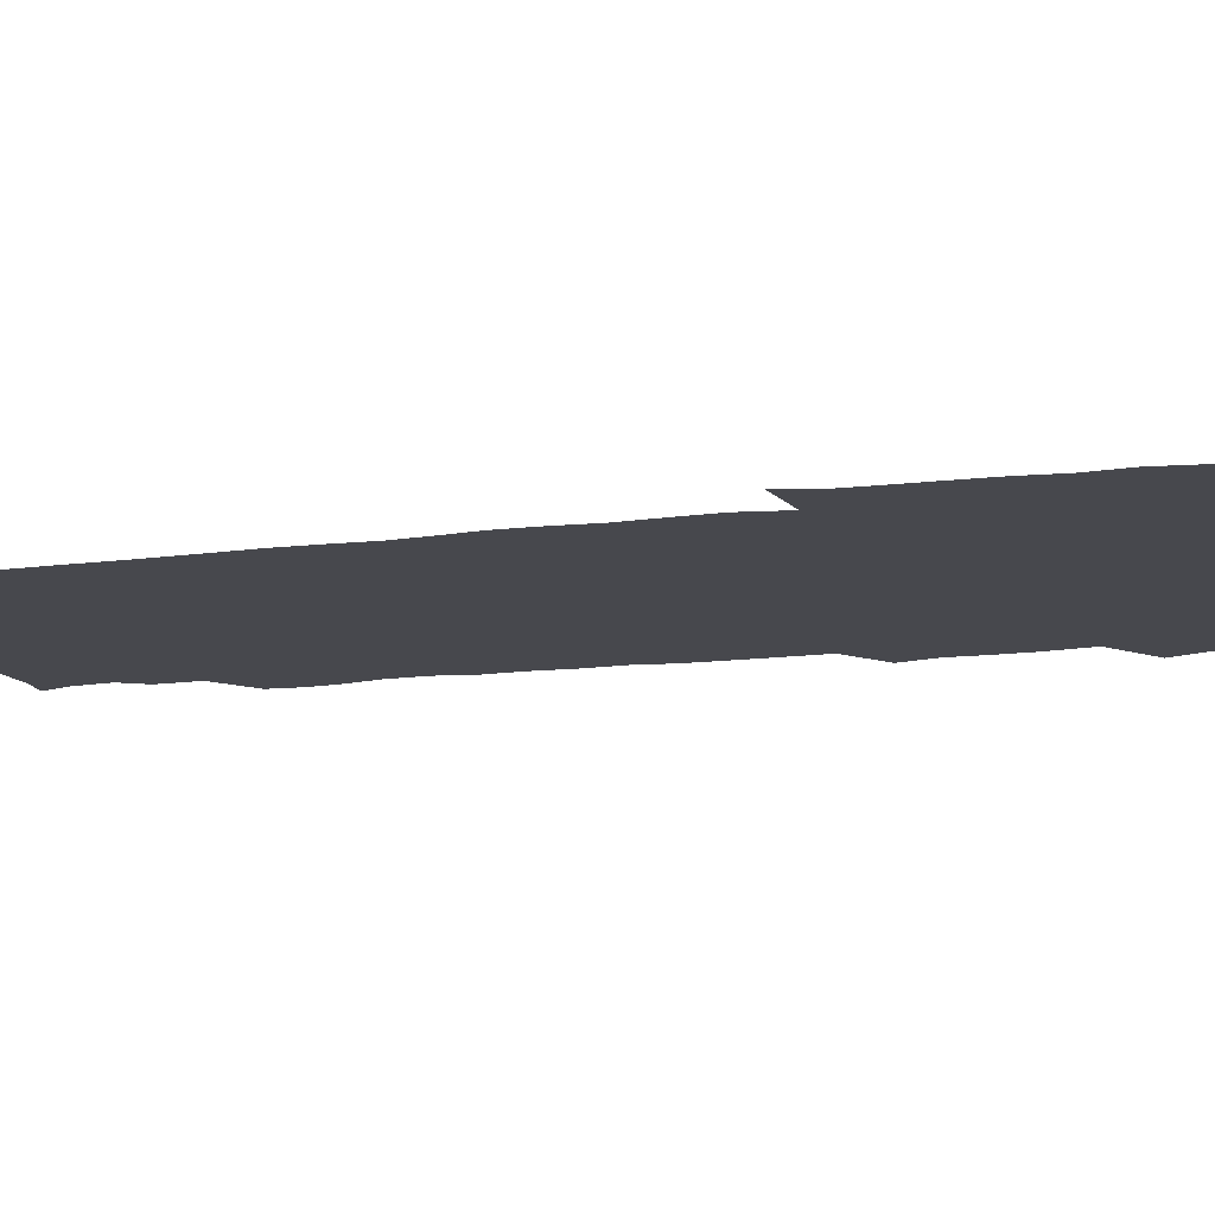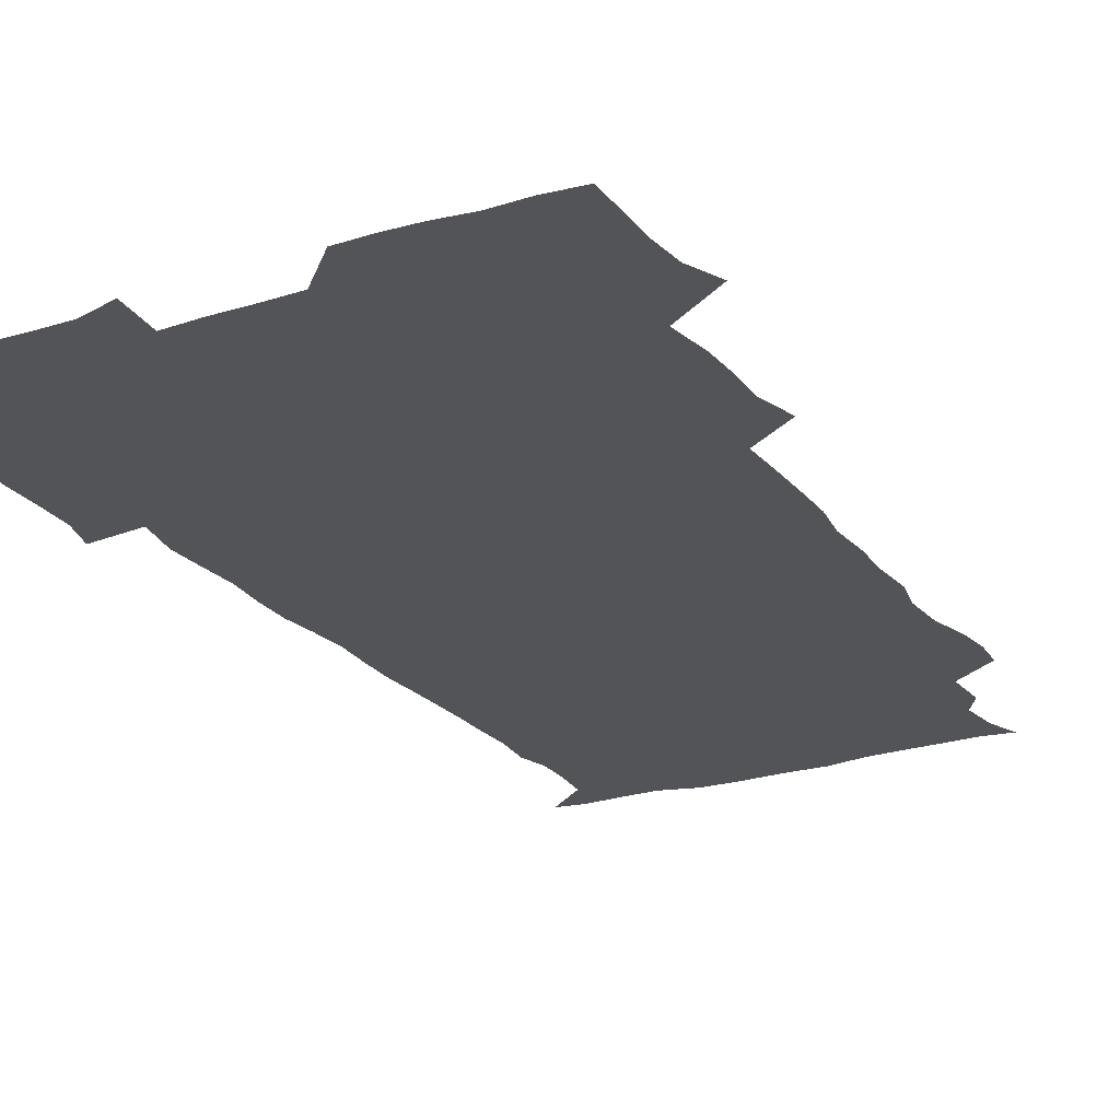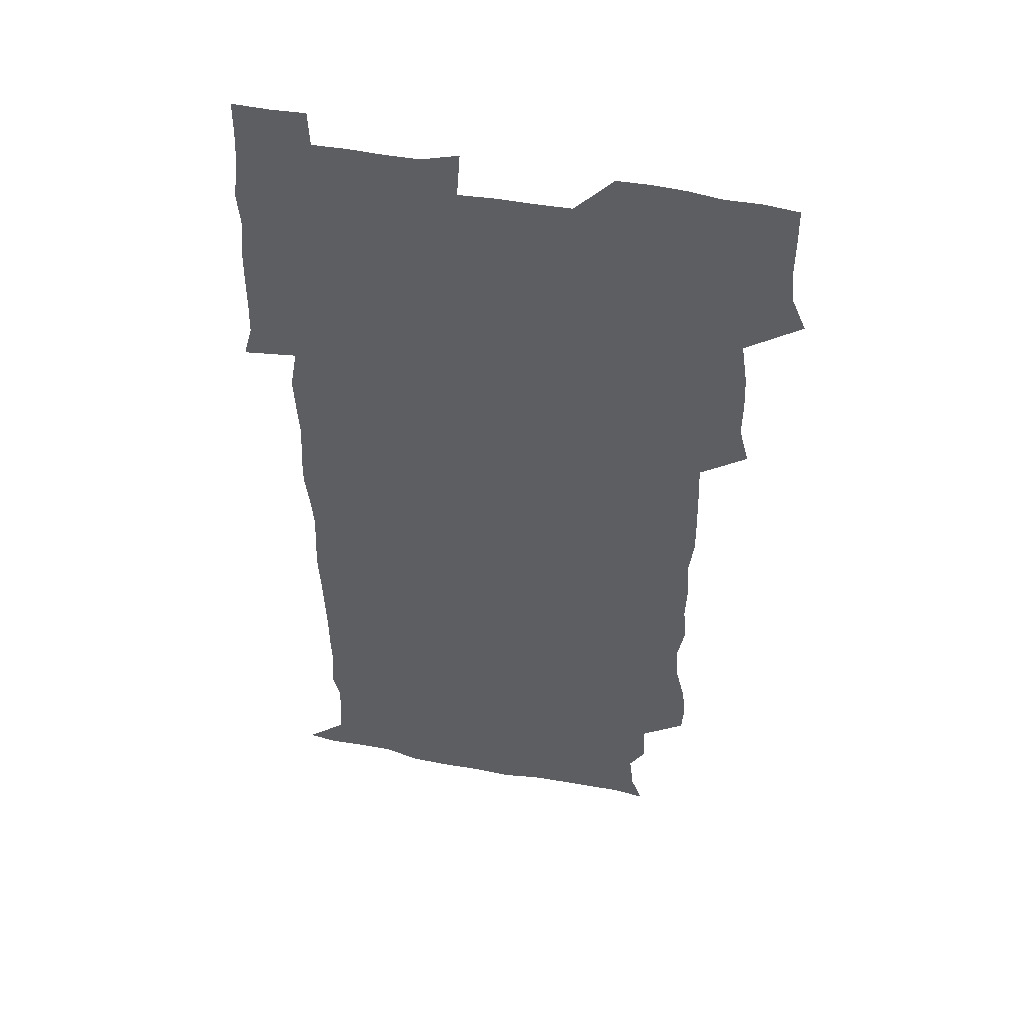
<metadata>
{"format":"obj","ext":"obj","renderer":"f3d","projection":"perspective","resolution":1024,"background":"white","views":[{"elev":-11.9,"azim":107.2,"up":"+Z"},{"elev":-23.1,"azim":-152.3,"up":"+Z"},{"elev":48.1,"azim":-167.7,"up":"+Y"}]}
</metadata>
<code>
v 473.2 526.4 0
v 479.2 540.2 0
v 480.7 555.1 0
v 480.6 570.3 0
v 480.8 585.3 0
v 489.6 446.4 0
v 493.8 462.4 0
v 493.5 476.8 0
v 494.1 492.5 0
v 496.8 510.7 0
v 497.8 525.6 0
v 496.7 540.2 0
v 497.1 554.7 0
v 498.1 568.8 0
v 495.5 586.7 0
v 506.1 246 0
v 505.2 259.3 0
v 506.8 272.5 0
v 510.7 288 0
v 511.6 304.5 0
v 508.9 318.5 0
v 510.1 335.5 0
v 509.3 351 0
v 510.4 368.4 0
v 508.3 383.3 0
v 508.4 399 0
v 508.8 415.5 0
v 509.4 433.2 0
v 509 448.7 0
v 510.9 464.6 0
v 509.1 478.8 0
v 511.1 495 0
v 512 510.5 0
v 512.5 525.3 0
v 510.7 540.4 0
v 513.5 554.7 0
v 512.2 569.8 0
v 510.8 586.3 0
v 523.8 176.7 0
v 528.6 189.3 0
v 530.4 205.4 0
v 523.9 215.6 0
v 524.7 233.5 0
v 526.9 251.5 0
v 530 268.5 0
v 529.7 283.6 0
v 529 298.1 0
v 529.4 313.1 0
v 528 327.6 0
v 527.8 342.9 0
v 527.4 357.9 0
v 527.8 373.7 0
v 527.3 389 0
v 526.5 404 0
v 526 419.3 0
v 527.3 435.7 0
v 526.5 450.6 0
v 527.5 466.1 0
v 526.4 480.7 0
v 528.2 496.4 0
v 527 511 0
v 527 525.7 0
v 527.8 540.3 0
v 527.7 554.8 0
v 526.5 570.6 0
v 525.1 588 0
v 537.3 178.6 0
v 537.7 187.7 0
v 543.7 210.5 0
v 542.1 224.4 0
v 542.2 239.7 0
v 544.8 257 0
v 545.1 272.1 0
v 544.9 286.9 0
v 545.2 302.2 0
v 544.1 316.2 0
v 543.2 330.8 0
v 545.4 348.2 0
v 543.8 361.5 0
v 543.5 376.5 0
v 543.4 391.6 0
v 542.5 406.3 0
v 542.4 421.4 0
v 541.6 436.1 0
v 542.3 451.6 0
v 542.6 466.8 0
v 542.7 481.8 0
v 542.7 496.5 0
v 542.6 511.1 0
v 543.2 525.6 0
v 543 539.9 0
v 543.1 553.6 0
v 540.8 571.1 0
v 539.1 588.6 0
v 549.2 178.2 0
v 554.4 195.1 0
v 557.9 213 0
v 559 229.4 0
v 560.2 245.5 0
v 560.1 259.9 0
v 559.5 273.8 0
v 559.5 288.9 0
v 559 303.2 0
v 558.5 317.6 0
v 558.3 332.7 0
v 558 347 0
v 558.6 362.9 0
v 558.4 377.8 0
v 557.8 392.3 0
v 558.6 408.3 0
v 557.9 422.5 0
v 557.7 437.4 0
v 557.5 452.3 0
v 557.9 467.4 0
v 558 482.2 0
v 557.8 496.7 0
v 557.7 511.2 0
v 557.6 525.6 0
v 557.7 539.8 0
v 557.1 554.2 0
v 555.3 570.4 0
v 553.1 588.2 0
v 563.8 177.8 0
v 569.2 196 0
v 573.4 216.4 0
v 574 231.2 0
v 573.9 245.6 0
v 573.9 260.4 0
v 574 275.2 0
v 573.3 289.1 0
v 573 303.5 0
v 573.1 318.9 0
v 573.2 333.9 0
v 573.2 348.7 0
v 573.8 364.7 0
v 573.1 378.7 0
v 572 392.5 0
v 572.6 408.1 0
v 572.1 422.3 0
v 572.8 438.5 0
v 572.4 452.8 0
v 572.3 467.4 0
v 572.2 482.1 0
v 572.1 496.6 0
v 572.3 511.2 0
v 572.4 525.6 0
v 572.4 539.7 0
v 571.4 554.9 0
v 569.3 571.5 0
v 580.7 177.1 0
v 583.2 191.3 0
v 586.5 215.1 0
v 587.9 232.2 0
v 588.1 246.8 0
v 587.5 259.5 0
v 587.8 275.4 0
v 587.4 289.3 0
v 587.3 304.2 0
v 587.6 320 0
v 587.4 334 0
v 587 346.9 0
v 587.6 365 0
v 587.8 379.8 0
v 587.1 393.5 0
v 586.9 408 0
v 586.1 421.7 0
v 586.9 438.2 0
v 587 452.9 0
v 586.8 467.5 0
v 586.9 482.1 0
v 586.9 496.8 0
v 587.1 511.4 0
v 586.8 525.7 0
v 586.8 539.9 0
v 586.3 555 0
v 584.9 571.1 0
v 596.3 174.3 0
v 599.8 195.1 0
v 600.9 214.8 0
v 601.7 232.2 0
v 601.8 246.4 0
v 601.3 259.1 0
v 601.7 275.7 0
v 601.6 289.5 0
v 601.6 304.9 0
v 601.5 318.9 0
v 601.5 333.3 0
v 601.8 348.6 0
v 601.6 363.4 0
v 601.6 380 0
v 601.6 393.9 0
v 601.4 408.5 0
v 601.2 423 0
v 601.3 437.8 0
v 601.5 453.3 0
v 601.5 467.9 0
v 601.4 482.2 0
v 601.5 497.1 0
v 601.7 511.5 0
v 601.5 525.8 0
v 601.2 540.6 0
v 601.1 555.2 0
v 600.5 571.1 0
v 613.5 174.8 0
v 615.3 197.1 0
v 615.5 213.5 0
v 615.5 231.2 0
v 615.5 246.7 0
v 615.7 260.6 0
v 615.9 274.5 0
v 615.9 290.3 0
v 615.7 304.7 0
v 615.6 319.8 0
v 615.7 332 0
v 616.1 350 0
v 615.9 364.3 0
v 616 378.5 0
v 615.8 394 0
v 615.7 408.2 0
v 615.7 423.6 0
v 615.8 437.8 0
v 615.7 453.6 0
v 615.8 467.8 0
v 615.8 482.2 0
v 615.9 496.9 0
v 615.8 511.5 0
v 615.9 525.8 0
v 616.1 540.1 0
v 616 555.1 0
v 616.1 570.3 0
v 614.7 590.1 0
v 630.6 173.9 0
v 630.1 197.1 0
v 630 215.2 0
v 629.8 230.4 0
v 629.7 245.1 0
v 629.6 259.5 0
v 630.4 272.9 0
v 629.7 290.8 0
v 629.8 305.1 0
v 629.9 319 0
v 630.2 335.2 0
v 630.1 350.1 0
v 630.1 364.4 0
v 630.2 378.7 0
v 630.1 393.9 0
v 630.1 408.5 0
v 630.3 423 0
v 630.2 438.2 0
v 630.2 453 0
v 630.1 467.8 0
v 630 482.3 0
v 630.5 496.6 0
v 630.1 511.6 0
v 630.4 526 0
v 630.4 540.4 0
v 630.5 554.9 0
v 630.4 570.7 0
v 630.7 585.5 0
v 647.4 174.1 0
v 645.2 195.6 0
v 644 214.8 0
v 643.6 230.6 0
v 644.2 243.7 0
v 644.9 256.5 0
v 644.3 273.6 0
v 644.3 288.7 0
v 643.8 304.4 0
v 644.6 317.8 0
v 644.1 334.8 0
v 644.2 349.4 0
v 644.1 364.2 0
v 644.5 378.5 0
v 644.8 393 0
v 644.7 408 0
v 644.6 423.1 0
v 644.8 437.7 0
v 644.8 452.7 0
v 644.6 467.6 0
v 644.9 482.2 0
v 644.8 496.9 0
v 645.2 511.3 0
v 644.8 526.2 0
v 644.8 540.6 0
v 645.1 555.3 0
v 645.2 571.1 0
v 645.5 585.3 0
v 663 178.5 0
v 660.3 195.3 0
v 658.2 213.6 0
v 657.8 228.8 0
v 658.2 243 0
v 658.1 258.5 0
v 659 271.9 0
v 658.3 288.1 0
v 658.7 302.5 0
v 658.3 318.5 0
v 659 332.6 0
v 659.2 347.3 0
v 659 362.6 0
v 658.6 378.1 0
v 659.4 392.3 0
v 659.3 407.4 0
v 659.2 422.5 0
v 659.3 437.5 0
v 659.3 452.6 0
v 659.4 467.4 0
v 659.4 482.1 0
v 658.8 497.2 0
v 659.4 511.5 0
v 659.4 526.2 0
v 659.7 540.8 0
v 659.8 555.5 0
v 660.1 570.5 0
v 660.4 585.7 0
v 678.4 178 0
v 676.2 192 0
v 673.5 209.6 0
v 672.8 225.3 0
v 673.2 240 0
v 673.1 255 0
v 673.4 269.7 0
v 673 285.4 0
v 673.3 300.3 0
v 672.8 316.2 0
v 673.4 330.8 0
v 673.8 345.6 0
v 673.6 361 0
v 674.5 375.5 0
v 676.3 389.7 0
v 674.8 405.8 0
v 675.5 420.6 0
v 674.8 436.5 0
v 675.3 451.6 0
v 674.8 467 0
v 674.8 481.7 0
v 674.5 496.5 0
v 673.6 511.5 0
v 674.8 525.9 0
v 673.7 541.2 0
v 674.2 555.4 0
v 674.6 569.7 0
v 675.2 585.3 0
v 675.8 600.6 0
v 693.1 177.1 0
v 688.3 193.1 0
v 687 207.1 0
v 686.7 221.8 0
v 690 234 0
v 688.5 250.2 0
v 689.1 264.8 0
v 689.3 280 0
v 689.8 294.9 0
v 690.5 309.9 0
v 691.4 324.7 0
v 691.2 340.3 0
v 690.4 356.7 0
v 691.8 371.7 0
v 693.7 386.1 0
v 693.5 401.4 0
v 692.4 417.8 0
v 693.4 433.4 0
v 694.3 449.5 0
v 691.2 467 0
v 691.5 480.4 0
v 692.4 494.7 0
v 690.4 510.3 0
v 691.1 525 0
v 689.8 540.5 0
v 689.3 555.3 0
v 689 569.7 0
v 690.2 584.6 0
v 690.9 599.9 0
v 705.3 178.9 0
v 714.4 464.3 0
v 710.6 478.4 0
v 710.2 492.5 0
v 710.2 507.5 0
v 710 522.6 0
v 708.4 538.6 0
v 709.8 554 0
v 707.5 569.8 0
v 706.8 585.1 0
v 706.7 600.2 0
f 10 11 1
f 1 11 2
f 11 12 2
f 2 12 3
f 12 13 3
f 3 13 4
f 13 14 4
f 4 14 5
f 14 15 5
f 28 29 6
f 6 29 7
f 29 30 7
f 7 30 8
f 30 31 8
f 8 31 9
f 31 32 9
f 9 32 10
f 32 33 10
f 10 33 11
f 33 34 11
f 11 34 12
f 34 35 12
f 12 35 13
f 35 36 13
f 13 36 14
f 36 37 14
f 14 37 15
f 37 38 15
f 43 44 16
f 16 44 17
f 44 45 17
f 17 45 18
f 45 46 18
f 18 46 19
f 46 47 19
f 19 47 20
f 47 48 20
f 20 48 21
f 48 49 21
f 21 49 22
f 49 50 22
f 22 50 23
f 50 51 23
f 23 51 24
f 51 52 24
f 24 52 25
f 52 53 25
f 25 53 26
f 53 54 26
f 26 54 27
f 54 55 27
f 27 55 28
f 55 56 28
f 28 56 29
f 56 57 29
f 29 57 30
f 57 58 30
f 30 58 31
f 58 59 31
f 31 59 32
f 59 60 32
f 32 60 33
f 60 61 33
f 33 61 34
f 61 62 34
f 34 62 35
f 62 63 35
f 35 63 36
f 63 64 36
f 36 64 37
f 64 65 37
f 37 65 38
f 65 66 38
f 39 67 40
f 67 68 40
f 40 68 41
f 68 69 41
f 41 69 42
f 69 70 42
f 42 70 43
f 70 71 43
f 43 71 44
f 71 72 44
f 44 72 45
f 72 73 45
f 45 73 46
f 73 74 46
f 46 74 47
f 74 75 47
f 47 75 48
f 75 76 48
f 48 76 49
f 76 77 49
f 49 77 50
f 77 78 50
f 50 78 51
f 78 79 51
f 51 79 52
f 79 80 52
f 52 80 53
f 80 81 53
f 53 81 54
f 81 82 54
f 54 82 55
f 82 83 55
f 55 83 56
f 83 84 56
f 56 84 57
f 84 85 57
f 57 85 58
f 85 86 58
f 58 86 59
f 86 87 59
f 59 87 60
f 87 88 60
f 60 88 61
f 88 89 61
f 61 89 62
f 89 90 62
f 62 90 63
f 90 91 63
f 63 91 64
f 91 92 64
f 64 92 65
f 92 93 65
f 65 93 66
f 93 94 66
f 67 95 68
f 95 96 68
f 68 96 69
f 96 97 69
f 69 97 70
f 97 98 70
f 70 98 71
f 98 99 71
f 71 99 72
f 99 100 72
f 72 100 73
f 100 101 73
f 73 101 74
f 101 102 74
f 74 102 75
f 102 103 75
f 75 103 76
f 103 104 76
f 76 104 77
f 104 105 77
f 77 105 78
f 105 106 78
f 78 106 79
f 106 107 79
f 79 107 80
f 107 108 80
f 80 108 81
f 108 109 81
f 81 109 82
f 109 110 82
f 82 110 83
f 110 111 83
f 83 111 84
f 111 112 84
f 84 112 85
f 112 113 85
f 85 113 86
f 113 114 86
f 86 114 87
f 114 115 87
f 87 115 88
f 115 116 88
f 88 116 89
f 116 117 89
f 89 117 90
f 117 118 90
f 90 118 91
f 118 119 91
f 91 119 92
f 119 120 92
f 92 120 93
f 120 121 93
f 93 121 94
f 121 122 94
f 95 123 96
f 123 124 96
f 96 124 97
f 124 125 97
f 97 125 98
f 125 126 98
f 98 126 99
f 126 127 99
f 99 127 100
f 127 128 100
f 100 128 101
f 128 129 101
f 101 129 102
f 129 130 102
f 102 130 103
f 130 131 103
f 103 131 104
f 131 132 104
f 104 132 105
f 132 133 105
f 105 133 106
f 133 134 106
f 106 134 107
f 134 135 107
f 107 135 108
f 135 136 108
f 108 136 109
f 136 137 109
f 109 137 110
f 137 138 110
f 110 138 111
f 138 139 111
f 111 139 112
f 139 140 112
f 112 140 113
f 140 141 113
f 113 141 114
f 141 142 114
f 114 142 115
f 142 143 115
f 115 143 116
f 143 144 116
f 116 144 117
f 144 145 117
f 117 145 118
f 145 146 118
f 118 146 119
f 146 147 119
f 119 147 120
f 147 148 120
f 120 148 121
f 148 149 121
f 121 149 122
f 123 150 124
f 150 151 124
f 124 151 125
f 151 152 125
f 125 152 126
f 152 153 126
f 126 153 127
f 153 154 127
f 127 154 128
f 154 155 128
f 128 155 129
f 155 156 129
f 129 156 130
f 156 157 130
f 130 157 131
f 157 158 131
f 131 158 132
f 158 159 132
f 132 159 133
f 159 160 133
f 133 160 134
f 160 161 134
f 134 161 135
f 161 162 135
f 135 162 136
f 162 163 136
f 136 163 137
f 163 164 137
f 137 164 138
f 164 165 138
f 138 165 139
f 165 166 139
f 139 166 140
f 166 167 140
f 140 167 141
f 167 168 141
f 141 168 142
f 168 169 142
f 142 169 143
f 169 170 143
f 143 170 144
f 170 171 144
f 144 171 145
f 171 172 145
f 145 172 146
f 172 173 146
f 146 173 147
f 173 174 147
f 147 174 148
f 174 175 148
f 148 175 149
f 175 176 149
f 150 177 151
f 177 178 151
f 151 178 152
f 178 179 152
f 152 179 153
f 179 180 153
f 153 180 154
f 180 181 154
f 154 181 155
f 181 182 155
f 155 182 156
f 182 183 156
f 156 183 157
f 183 184 157
f 157 184 158
f 184 185 158
f 158 185 159
f 185 186 159
f 159 186 160
f 186 187 160
f 160 187 161
f 187 188 161
f 161 188 162
f 188 189 162
f 162 189 163
f 189 190 163
f 163 190 164
f 190 191 164
f 164 191 165
f 191 192 165
f 165 192 166
f 192 193 166
f 166 193 167
f 193 194 167
f 167 194 168
f 194 195 168
f 168 195 169
f 195 196 169
f 169 196 170
f 196 197 170
f 170 197 171
f 197 198 171
f 171 198 172
f 198 199 172
f 172 199 173
f 199 200 173
f 173 200 174
f 200 201 174
f 174 201 175
f 201 202 175
f 175 202 176
f 202 203 176
f 177 204 178
f 204 205 178
f 178 205 179
f 205 206 179
f 179 206 180
f 206 207 180
f 180 207 181
f 207 208 181
f 181 208 182
f 208 209 182
f 182 209 183
f 209 210 183
f 183 210 184
f 210 211 184
f 184 211 185
f 211 212 185
f 185 212 186
f 212 213 186
f 186 213 187
f 213 214 187
f 187 214 188
f 214 215 188
f 188 215 189
f 215 216 189
f 189 216 190
f 216 217 190
f 190 217 191
f 217 218 191
f 191 218 192
f 218 219 192
f 192 219 193
f 219 220 193
f 193 220 194
f 220 221 194
f 194 221 195
f 221 222 195
f 195 222 196
f 222 223 196
f 196 223 197
f 223 224 197
f 197 224 198
f 224 225 198
f 198 225 199
f 225 226 199
f 199 226 200
f 226 227 200
f 200 227 201
f 227 228 201
f 201 228 202
f 228 229 202
f 202 229 203
f 229 230 203
f 204 232 205
f 232 233 205
f 205 233 206
f 233 234 206
f 206 234 207
f 234 235 207
f 207 235 208
f 235 236 208
f 208 236 209
f 236 237 209
f 209 237 210
f 237 238 210
f 210 238 211
f 238 239 211
f 211 239 212
f 239 240 212
f 212 240 213
f 240 241 213
f 213 241 214
f 241 242 214
f 214 242 215
f 242 243 215
f 215 243 216
f 243 244 216
f 216 244 217
f 244 245 217
f 217 245 218
f 245 246 218
f 218 246 219
f 246 247 219
f 219 247 220
f 247 248 220
f 220 248 221
f 248 249 221
f 221 249 222
f 249 250 222
f 222 250 223
f 250 251 223
f 223 251 224
f 251 252 224
f 224 252 225
f 252 253 225
f 225 253 226
f 253 254 226
f 226 254 227
f 254 255 227
f 227 255 228
f 255 256 228
f 228 256 229
f 256 257 229
f 229 257 230
f 257 258 230
f 230 258 231
f 258 259 231
f 232 260 233
f 260 261 233
f 233 261 234
f 261 262 234
f 234 262 235
f 262 263 235
f 235 263 236
f 263 264 236
f 236 264 237
f 264 265 237
f 237 265 238
f 265 266 238
f 238 266 239
f 266 267 239
f 239 267 240
f 267 268 240
f 240 268 241
f 268 269 241
f 241 269 242
f 269 270 242
f 242 270 243
f 270 271 243
f 243 271 244
f 271 272 244
f 244 272 245
f 272 273 245
f 245 273 246
f 273 274 246
f 246 274 247
f 274 275 247
f 247 275 248
f 275 276 248
f 248 276 249
f 276 277 249
f 249 277 250
f 277 278 250
f 250 278 251
f 278 279 251
f 251 279 252
f 279 280 252
f 252 280 253
f 280 281 253
f 253 281 254
f 281 282 254
f 254 282 255
f 282 283 255
f 255 283 256
f 283 284 256
f 256 284 257
f 284 285 257
f 257 285 258
f 285 286 258
f 258 286 259
f 286 287 259
f 260 288 261
f 288 289 261
f 261 289 262
f 289 290 262
f 262 290 263
f 290 291 263
f 263 291 264
f 291 292 264
f 264 292 265
f 292 293 265
f 265 293 266
f 293 294 266
f 266 294 267
f 294 295 267
f 267 295 268
f 295 296 268
f 268 296 269
f 296 297 269
f 269 297 270
f 297 298 270
f 270 298 271
f 298 299 271
f 271 299 272
f 299 300 272
f 272 300 273
f 300 301 273
f 273 301 274
f 301 302 274
f 274 302 275
f 302 303 275
f 275 303 276
f 303 304 276
f 276 304 277
f 304 305 277
f 277 305 278
f 305 306 278
f 278 306 279
f 306 307 279
f 279 307 280
f 307 308 280
f 280 308 281
f 308 309 281
f 281 309 282
f 309 310 282
f 282 310 283
f 310 311 283
f 283 311 284
f 311 312 284
f 284 312 285
f 312 313 285
f 285 313 286
f 313 314 286
f 286 314 287
f 314 315 287
f 288 316 289
f 316 317 289
f 289 317 290
f 317 318 290
f 290 318 291
f 318 319 291
f 291 319 292
f 319 320 292
f 292 320 293
f 320 321 293
f 293 321 294
f 321 322 294
f 294 322 295
f 322 323 295
f 295 323 296
f 323 324 296
f 296 324 297
f 324 325 297
f 297 325 298
f 325 326 298
f 298 326 299
f 326 327 299
f 299 327 300
f 327 328 300
f 300 328 301
f 328 329 301
f 301 329 302
f 329 330 302
f 302 330 303
f 330 331 303
f 303 331 304
f 331 332 304
f 304 332 305
f 332 333 305
f 305 333 306
f 333 334 306
f 306 334 307
f 334 335 307
f 307 335 308
f 335 336 308
f 308 336 309
f 336 337 309
f 309 337 310
f 337 338 310
f 310 338 311
f 338 339 311
f 311 339 312
f 339 340 312
f 312 340 313
f 340 341 313
f 313 341 314
f 341 342 314
f 314 342 315
f 342 343 315
f 316 345 317
f 345 346 317
f 317 346 318
f 346 347 318
f 318 347 319
f 347 348 319
f 319 348 320
f 348 349 320
f 320 349 321
f 349 350 321
f 321 350 322
f 350 351 322
f 322 351 323
f 351 352 323
f 323 352 324
f 352 353 324
f 324 353 325
f 353 354 325
f 325 354 326
f 354 355 326
f 326 355 327
f 355 356 327
f 327 356 328
f 356 357 328
f 328 357 329
f 357 358 329
f 329 358 330
f 358 359 330
f 330 359 331
f 359 360 331
f 331 360 332
f 360 361 332
f 332 361 333
f 361 362 333
f 333 362 334
f 362 363 334
f 334 363 335
f 363 364 335
f 335 364 336
f 364 365 336
f 336 365 337
f 365 366 337
f 337 366 338
f 366 367 338
f 338 367 339
f 367 368 339
f 339 368 340
f 368 369 340
f 340 369 341
f 369 370 341
f 341 370 342
f 370 371 342
f 342 371 343
f 371 372 343
f 343 372 344
f 372 373 344
f 345 374 346
f 364 375 365
f 375 376 365
f 365 376 366
f 376 377 366
f 366 377 367
f 377 378 367
f 367 378 368
f 378 379 368
f 368 379 369
f 379 380 369
f 369 380 370
f 380 381 370
f 370 381 371
f 381 382 371
f 371 382 372
f 382 383 372
f 372 383 373
f 383 384 373

</code>
